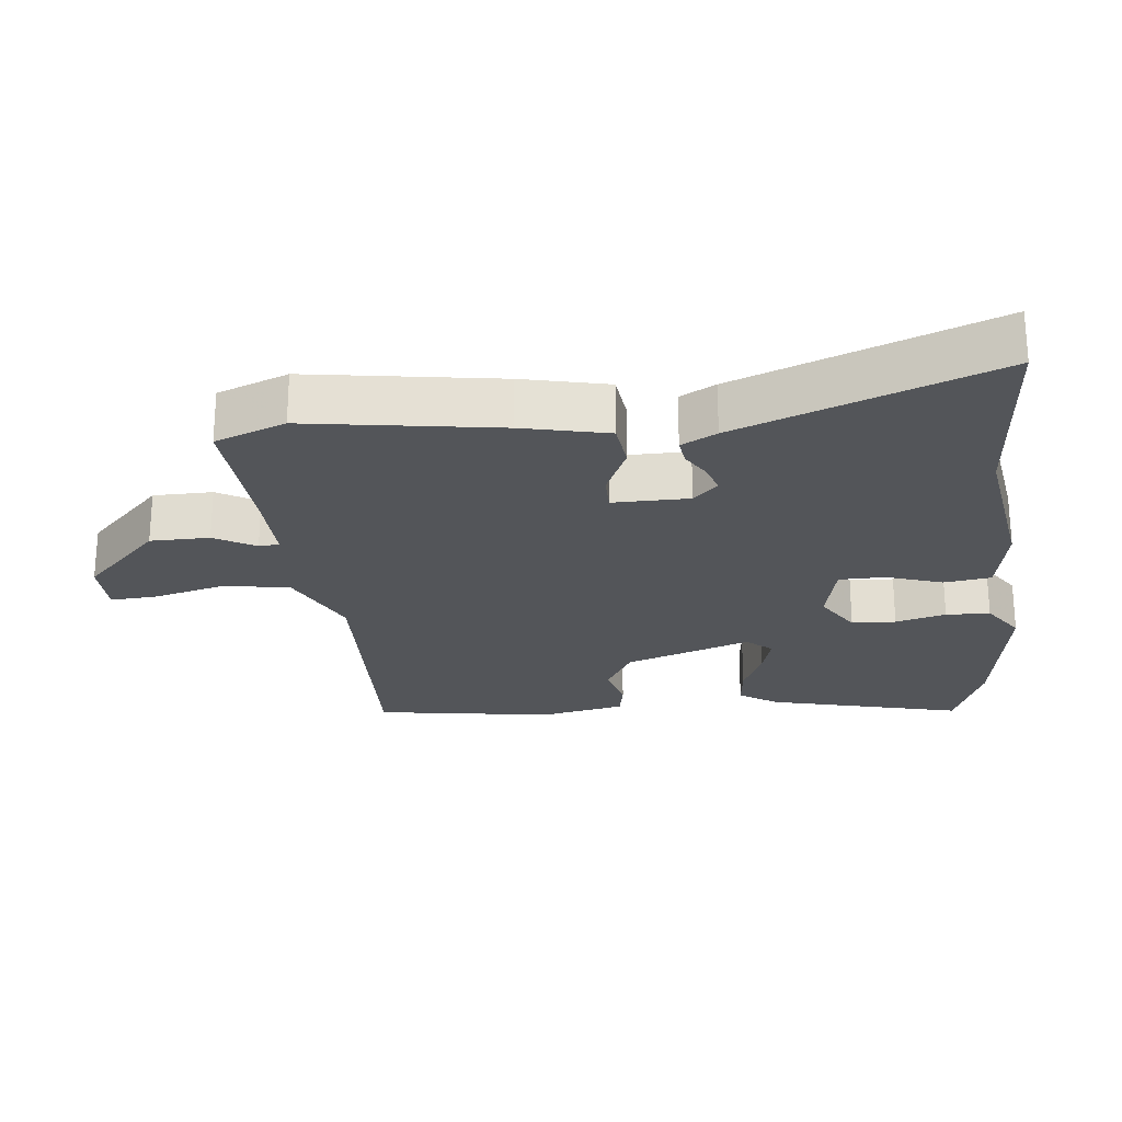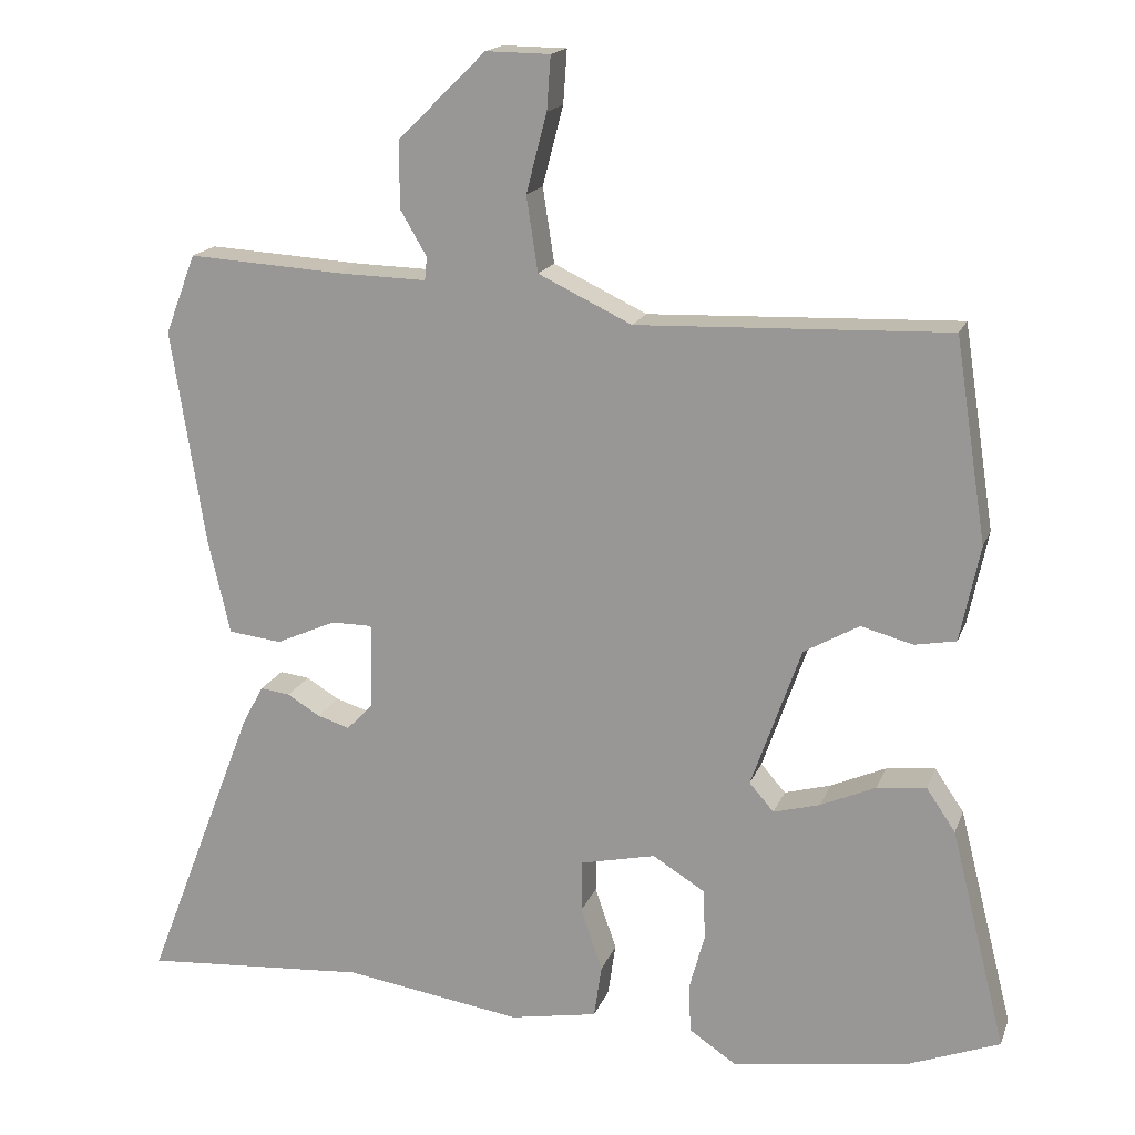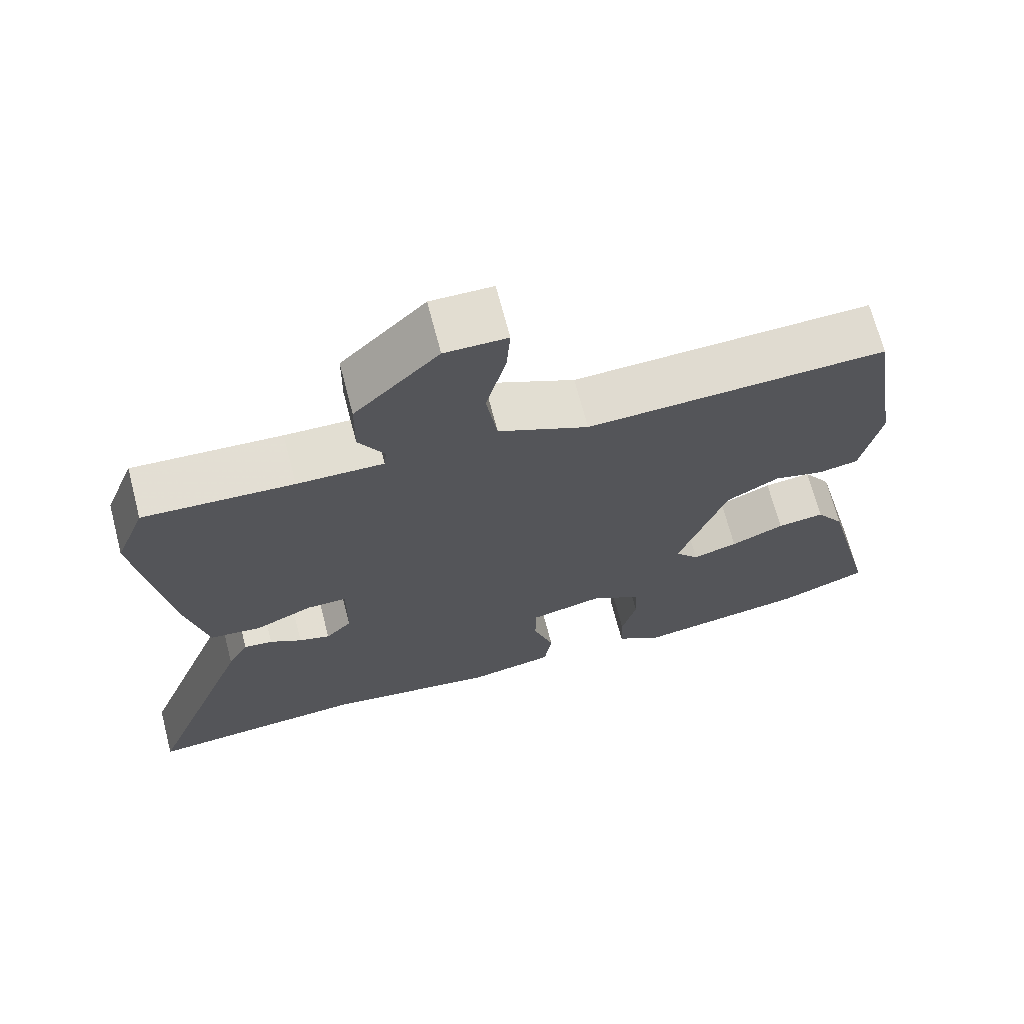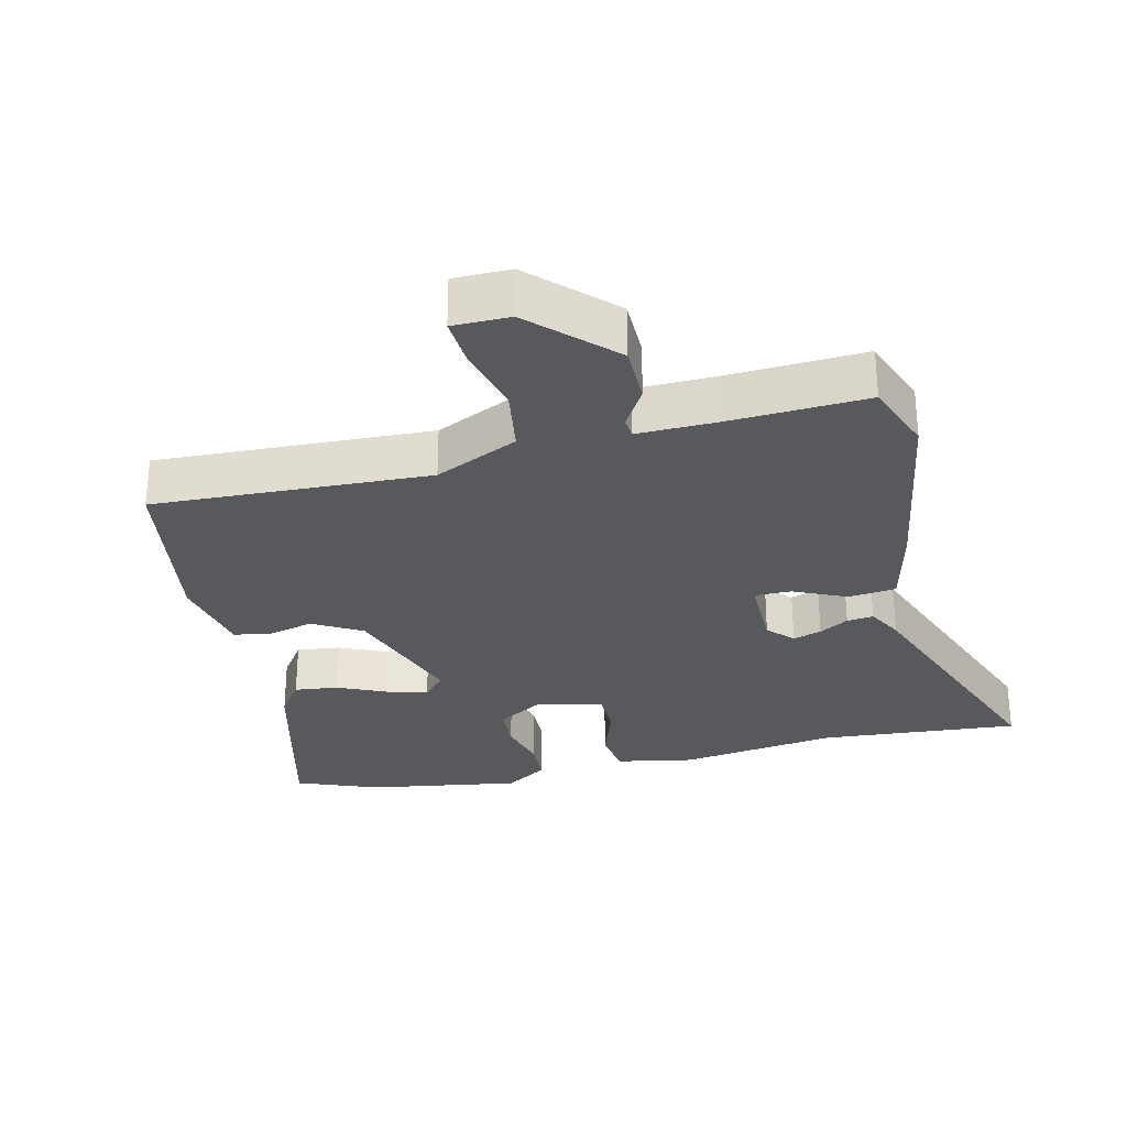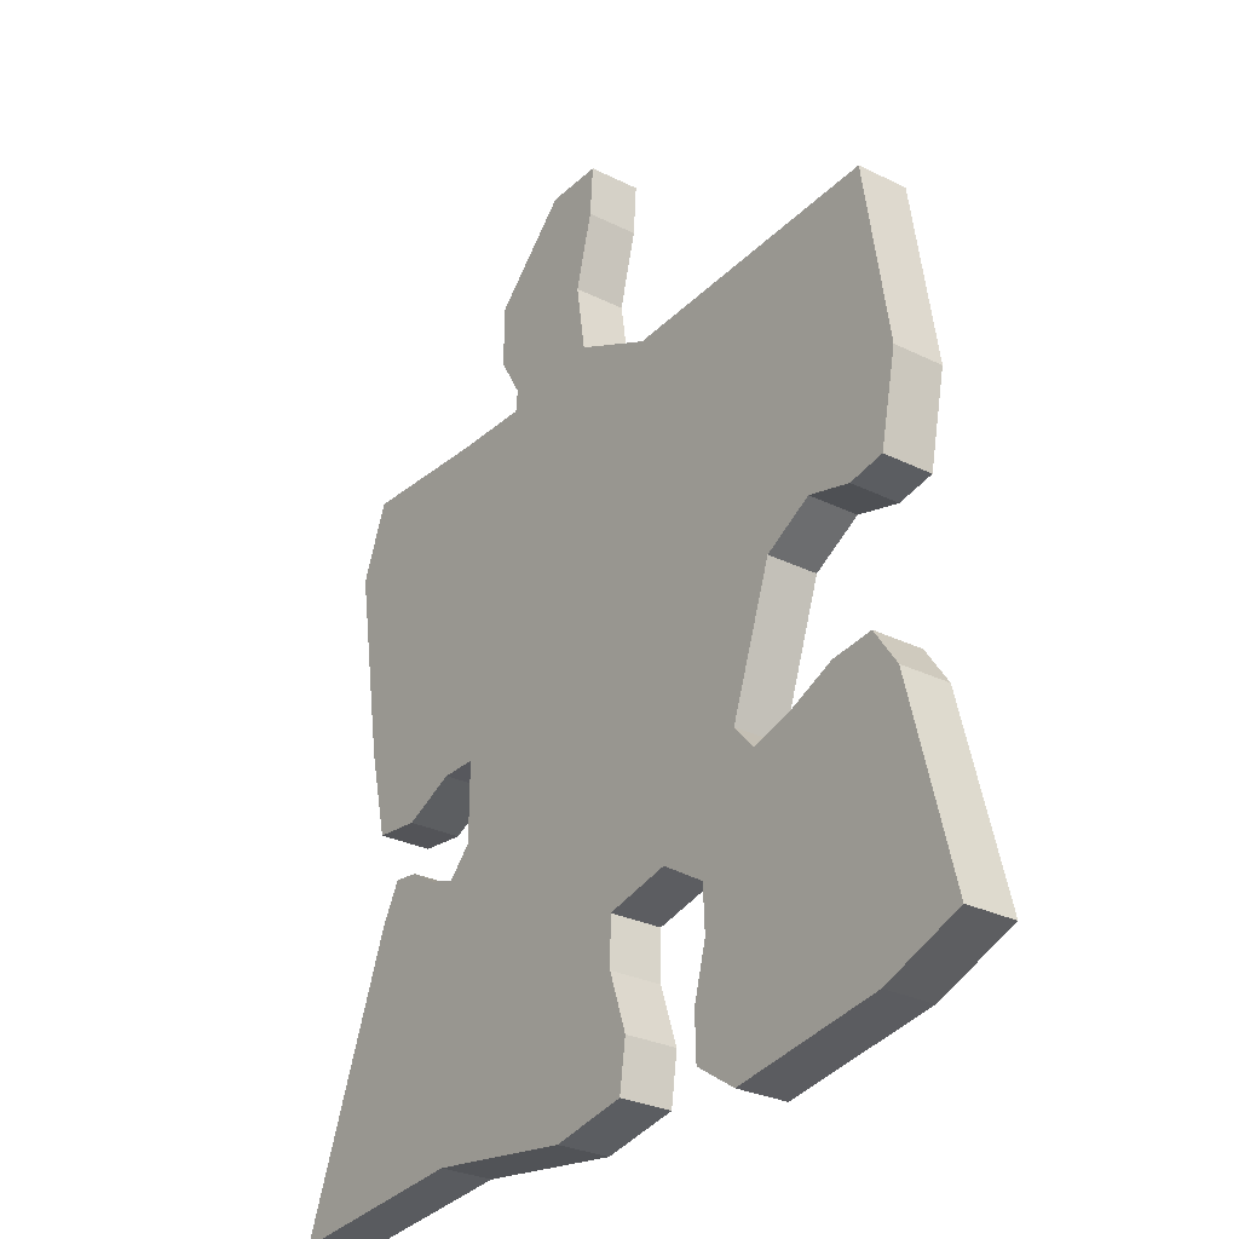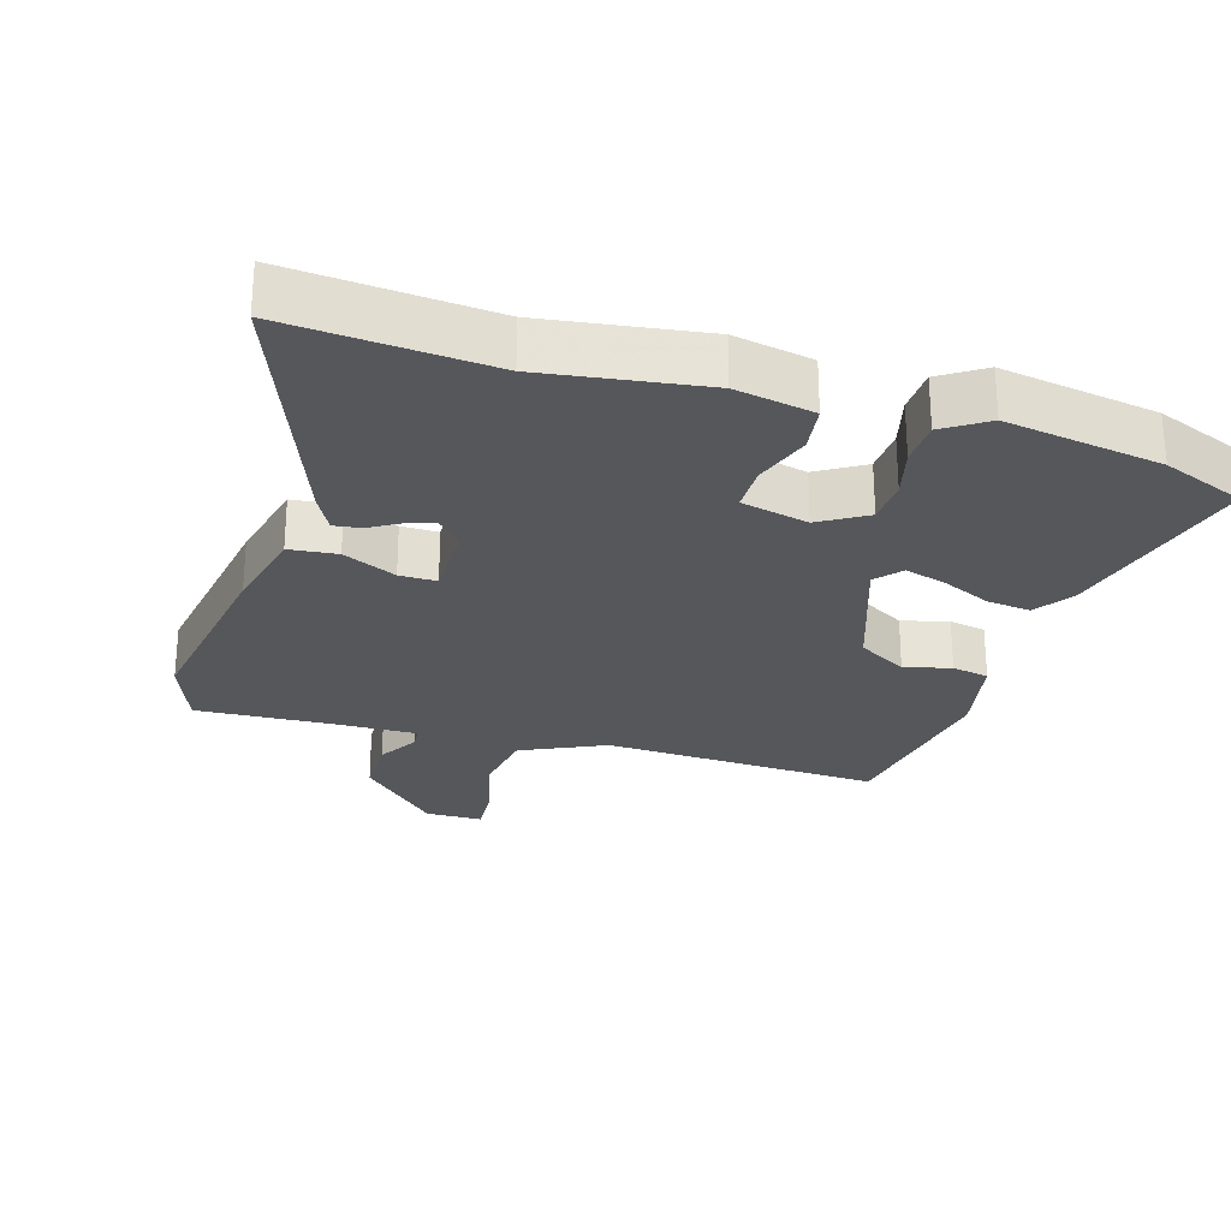
<metadata>
{"format":"obj","ext":"obj","renderer":"f3d","projection":"perspective","resolution":1024,"background":"white","views":[{"elev":-24.0,"azim":96.3,"up":"+Y"},{"elev":17.1,"azim":-163.4,"up":"+Z"},{"elev":68.8,"azim":165.4,"up":"+Z"},{"elev":-29.1,"azim":13.1,"up":"+Y"},{"elev":-28.9,"azim":-126.4,"up":"+Z"},{"elev":-26.5,"azim":162.8,"up":"+Y"}]}
</metadata>
<code>
v -0.474 0.07 -0.51
v -0.595 0.07 -0.463
v -0.523 0.07 -0.176
v -0.485 0.07 -0.12
v -0.421 0.07 -0.127
v -0.349 0.07 -0.159
v -0.288 0.07 -0.176
v -0.256 0.07 -0.139
v -0.321 0.07 0.046
v -0.393 0.07 0.087
v -0.461 0.07 0.069
v -0.515 0.07 0.079
v -0.541 0.07 0.204
v -0.5 0.07 0.468
v -0.094 0.07 0.453
v 0.028 0.07 0.511
v 0.043 0.07 0.609
v 0.016 0.07 0.712
v 0.011 0.07 0.782
v 0.095 0.07 0.783
v 0.209 0.07 0.671
v 0.21 0.07 0.584
v 0.175 0.07 0.524
v 0.178 0.07 0.494
v 0.295 0.07 0.497
v 0.497 0.07 0.509
v 0.537 0.07 0.405
v 0.493 0.07 0.124
v 0.464 0.07 -0.002
v 0.394 0.07 -0.01
v 0.316 0.07 0.025
v 0.262 0.07 0.025
v 0.263 0.07 -0.087
v 0.298 0.07 -0.123
v 0.34 0.07 -0.11
v 0.383 0.07 -0.084
v 0.422 0.07 -0.079
v 0.45 0.07 -0.131
v 0.595 0.07 -0.507
v 0.3 0.07 -0.485
v 0.067 0.07 -0.52
v -0.048 0.07 -0.499
v -0.058 0.07 -0.43
v -0.03 0.07 -0.347
v -0.031 0.07 -0.279
v -0.129 0.07 -0.257
v -0.197 0.07 -0.299
v -0.2 0.07 -0.364
v -0.18 0.07 -0.438
v -0.182 0.07 -0.503
v -0.245 0.07 -0.545
v -0.474 0 -0.51
v -0.595 0 -0.463
v -0.523 0 -0.176
v -0.485 0 -0.12
v -0.421 0 -0.127
v -0.349 0 -0.159
v -0.288 0 -0.176
v -0.256 0 -0.139
v -0.321 0 0.046
v -0.393 0 0.087
v -0.461 0 0.069
v -0.515 0 0.079
v -0.541 0 0.204
v -0.5 0 0.468
v -0.094 0 0.453
v 0.028 0 0.511
v 0.043 0 0.609
v 0.016 0 0.712
v 0.011 0 0.782
v 0.095 0 0.783
v 0.209 0 0.671
v 0.21 0 0.584
v 0.175 0 0.524
v 0.178 0 0.494
v 0.295 0 0.497
v 0.497 0 0.509
v 0.537 0 0.405
v 0.493 0 0.124
v 0.464 0 -0.002
v 0.394 0 -0.01
v 0.316 0 0.025
v 0.262 0 0.025
v 0.263 0 -0.087
v 0.298 0 -0.123
v 0.34 0 -0.11
v 0.383 0 -0.084
v 0.422 0 -0.079
v 0.45 0 -0.131
v 0.595 0 -0.507
v 0.3 0 -0.485
v 0.067 0 -0.52
v -0.048 0 -0.499
v -0.058 0 -0.43
v -0.03 0 -0.347
v -0.031 0 -0.279
v -0.129 0 -0.257
v -0.197 0 -0.299
v -0.2 0 -0.364
v -0.18 0 -0.438
v -0.182 0 -0.503
v -0.245 0 -0.545
f 48 49 50 51
f 47 48 51 1
f 41 42 43 44
f 40 41 44 45
f 39 40 45
f 38 39 45
f 35 36 37 38
f 34 35 38 45
f 33 34 45 46
f 28 29 30 31
f 28 31 32
f 25 26 27 28
f 24 25 28 32
f 20 21 22 23
f 20 23 24
f 17 18 19 20
f 16 17 20 24
f 15 16 24 32
f 10 11 12 13
f 9 10 13 14
f 3 4 5 6
f 3 6 7
f 47 1 2 3
f 46 47 3 7
f 9 14 15 32
f 8 9 32 33
f 7 8 33 46
f 102 101 100 99
f 52 102 99 98
f 95 94 93 92
f 96 95 92 91
f 96 91 90
f 96 90 89
f 89 88 87 86
f 96 89 86 85
f 97 96 85 84
f 82 81 80 79
f 83 82 79
f 79 78 77 76
f 83 79 76 75
f 74 73 72 71
f 75 74 71
f 71 70 69 68
f 75 71 68 67
f 83 75 67 66
f 64 63 62 61
f 65 64 61 60
f 57 56 55 54
f 58 57 54
f 54 53 52 98
f 58 54 98 97
f 83 66 65 60
f 84 83 60 59
f 97 84 59 58
f 1 52 53 2
f 2 53 54 3
f 3 54 55 4
f 4 55 56 5
f 5 56 57 6
f 6 57 58 7
f 7 58 59 8
f 8 59 60 9
f 9 60 61 10
f 10 61 62 11
f 11 62 63 12
f 12 63 64 13
f 13 64 65 14
f 14 65 66 15
f 15 66 67 16
f 16 67 68 17
f 17 68 69 18
f 18 69 70 19
f 19 70 71 20
f 20 71 72 21
f 21 72 73 22
f 22 73 74 23
f 23 74 75 24
f 24 75 76 25
f 25 76 77 26
f 26 77 78 27
f 27 78 79 28
f 28 79 80 29
f 29 80 81 30
f 30 81 82 31
f 31 82 83 32
f 32 83 84 33
f 33 84 85 34
f 34 85 86 35
f 35 86 87 36
f 36 87 88 37
f 37 88 89 38
f 38 89 90 39
f 39 90 91 40
f 40 91 92 41
f 41 92 93 42
f 42 93 94 43
f 43 94 95 44
f 44 95 96 45
f 45 96 97 46
f 46 97 98 47
f 47 98 99 48
f 48 99 100 49
f 49 100 101 50
f 50 101 102 51
f 51 102 52 1

</code>
